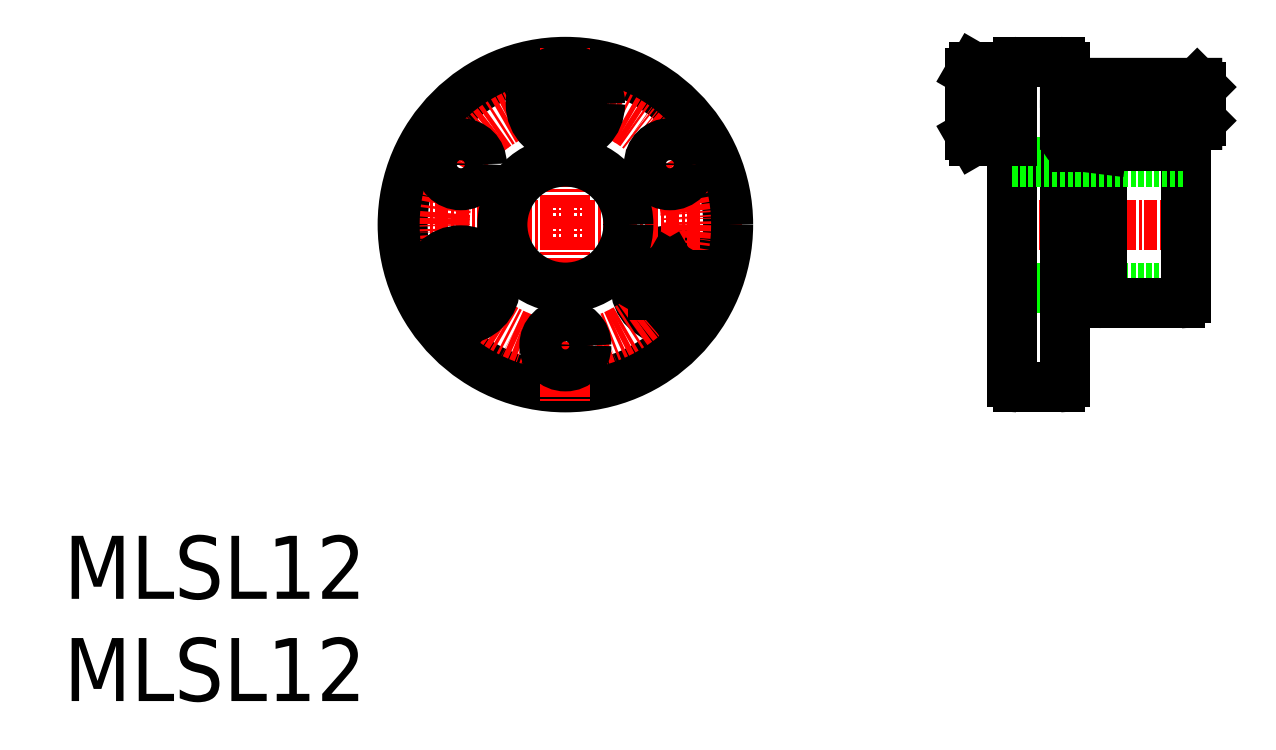
<metadata>
{"format":"dxf","ext":"dxf","renderer":"ezdxf+matplotlib","layout":"modelspace","background":"white","min_lineweight":24,"dpi":150}
</metadata>
<code>
0
SECTION
2
ENTITIES
0
CIRCLE
8
0
10
117.5
20
103.8
30
0
40
3.3
0
CIRCLE
8
0
10
117.5
20
103.8
30
0
40
3.138
0
LINE
8
CENTER
10
124.3
20
109.5
30
0
11
90.66
21
109.5
31
0
0
CIRCLE
8
0
10
107.5
20
109.5
30
0
40
15.5
0
LINE
8
CENTER
10
107.5
20
126.4
30
0
11
107.5
21
92.68
31
0
0
CIRCLE
8
0
10
107.5
20
109.5
30
0
40
6
0
CIRCLE
8
CENTER
10
107.5
20
109.5
30
0
40
11.5
0
CIRCLE
8
0
10
97.54
20
103.8
30
0
40
3.3
0
CIRCLE
8
0
10
97.54
20
103.8
30
0
40
3.138
0
LINE
8
0
10
99.14
20
102.9
30
0
11
99.14
21
104.7
31
0
0
LINE
8
0
10
95.94
20
104.7
30
0
11
95.94
21
102.9
31
0
0
LINE
8
0
10
95.94
20
102.9
30
0
11
97.54
21
101.9
31
0
0
LINE
8
0
10
97.54
20
101.9
30
0
11
99.14
21
102.9
31
0
0
LINE
8
0
10
97.54
20
105.6
30
0
11
95.94
21
104.7
31
0
0
LINE
8
0
10
99.14
20
104.7
30
0
11
97.54
21
105.6
31
0
0
CIRCLE
8
0
10
107.5
20
98.03
30
0
40
1.5
0
CIRCLE
8
0
10
107.5
20
98.03
30
0
40
2
0
LINE
8
0
10
119.1
20
102.9
30
0
11
119.1
21
104.7
31
0
0
LINE
8
0
10
115.9
20
104.7
30
0
11
115.9
21
102.9
31
0
0
LINE
8
0
10
115.9
20
102.9
30
0
11
117.5
21
101.9
31
0
0
LINE
8
0
10
117.5
20
101.9
30
0
11
119.1
21
102.9
31
0
0
LINE
8
0
10
117.5
20
105.6
30
0
11
115.9
21
104.7
31
0
0
LINE
8
0
10
119.1
20
104.7
30
0
11
117.5
21
105.6
31
0
0
CIRCLE
8
0
10
97.54
20
115.3
30
0
40
2
0
CIRCLE
8
0
10
97.54
20
115.3
30
0
40
1.5
0
LINE
8
0
10
105.9
20
121.9
30
0
11
105.9
21
120.1
31
0
0
LINE
8
0
10
109.1
20
120.1
30
0
11
109.1
21
121.9
31
0
0
CIRCLE
8
0
10
107.5
20
121
30
0
40
3.3
0
CIRCLE
8
0
10
107.5
20
121
30
0
40
3.138
0
LINE
8
0
10
107.5
20
119.2
30
0
11
109.1
21
120.1
31
0
0
LINE
8
0
10
105.9
20
120.1
30
0
11
107.5
21
119.2
31
0
0
CIRCLE
8
0
10
117.5
20
115.3
30
0
40
2
0
CIRCLE
8
0
10
117.5
20
115.3
30
0
40
1.5
0
LINE
8
0
10
109.1
20
121.9
30
0
11
107.5
21
122.9
31
0
0
LINE
8
0
10
107.5
20
122.9
30
0
11
105.9
21
121.9
31
0
0
LINE
8
0
10
158.6
20
109.5
30
0
11
158.6
21
116.8
31
0
0
LINE
8
0
10
166.6
20
109.5
30
0
11
166.6
21
116.5
31
0
0
LINE
8
0
10
157.1
20
109.5
30
0
11
157.1
21
116.9
31
0
0
LINE
8
0
10
155.1
20
109.5
30
0
11
155.1
21
124.5
31
0
0
LINE
8
0
10
150.1
20
109.5
30
0
11
150.1
21
124.5
31
0
0
LINE
8
0
10
150.1
20
103.5
30
0
11
166.6
21
103.5
31
0
0
LINE
8
0
10
150.6
20
94.03
30
0
11
154.6
21
94.03
31
0
0
LINE
8
CENTER
10
148.6
20
109.5
30
0
11
168.4
21
109.5
31
0
0
LINE
8
0
10
150.1
20
109.5
30
0
11
150.1
21
94.53
31
0
0
ARC
8
0
10
150.6
20
94.53
30
0
40
0.5
50
180
51
270
0
LINE
8
0
10
155.1
20
109.5
30
0
11
155.1
21
94.53
31
0
0
ARC
8
0
10
154.6
20
94.53
30
0
40
0.5
50
270
51
0
0
LINE
8
0
10
158.8
20
102
30
0
11
166.1
21
102
31
0
0
LINE
8
0
10
157.1
20
109.5
30
0
11
157.1
21
102.2
31
0
0
LINE
8
0
10
158.6
20
109.5
30
0
11
158.6
21
102.2
31
0
0
LINE
8
0
10
156.1
20
102.2
30
0
11
157.1
21
102.2
31
0
0
ARC
8
0
10
156.1
20
101.2
30
0
40
1
50
90
51
180
0
LINE
8
0
10
157.1
20
102.2
30
0
11
158.6
21
102.3
31
0
0
ARC
8
0
10
158.8
20
102.2
30
0
40
0.2
50
180
51
270
0
LINE
8
0
10
166.6
20
109.5
30
0
11
166.6
21
102.5
31
0
0
ARC
8
0
10
166.1
20
102.5
30
0
40
0.5
50
270
51
0
0
LINE
8
0
10
150.6
20
125
30
0
11
154.6
21
125
31
0
0
LINE
8
0
10
150.1
20
115.5
30
0
11
166.6
21
115.5
31
0
0
ARC
8
0
10
150.6
20
124.5
30
0
40
0.5
50
90
51
180
0
LINE
8
0
10
167.7
20
123
30
0
11
167.7
21
119
31
0
0
LINE
8
0
10
168.1
20
119.4
30
0
11
168.1
21
122.6
31
0
0
LINE
8
0
10
158.8
20
117
30
0
11
166.1
21
117
31
0
0
LINE
8
0
10
167.7
20
119
30
0
11
155.1
21
119
31
0
0
LINE
8
0
10
168.1
20
119.4
30
0
11
155.1
21
119.4
31
0
0
LINE
8
0
10
156.1
20
116.9
30
0
11
157.1
21
116.9
31
0
0
ARC
8
0
10
156.1
20
117.9
30
0
40
1
50
180
51
270
0
ARC
8
0
10
158.8
20
116.8
30
0
40
0.2
50
90
51
180
0
LINE
8
0
10
157.1
20
116.9
30
0
11
158.6
21
116.7
31
0
0
ARC
8
0
10
166.1
20
116.5
30
0
40
0.5
50
2.443e-12
51
90
0
LINE
8
0
10
168.1
20
119.4
30
0
11
167.7
21
119
31
0
0
LINE
8
0
10
168.1
20
122.6
30
0
11
155.1
21
122.6
31
0
0
LINE
8
0
10
167.7
20
123
30
0
11
155.1
21
123
31
0
0
ARC
8
0
10
154.6
20
124.5
30
0
40
0.5
50
0
51
90
0
LINE
8
0
10
167.7
20
123
30
0
11
168.1
21
122.6
31
0
0
TEXT
8
0
10
59.75
20
73.89
30
0
40
6
1
MLSL12
0
TEXT
8
0
10
59.75
20
64.15
30
0
40
6
1
MLSL12
0
LINE
8
0
10
148.3
20
122.8
30
0
11
146.1
21
122.8
31
0
0
LINE
8
0
10
148.3
20
119.2
30
0
11
148.3
21
122.8
31
0
0
LINE
8
0
10
146.1
20
119.2
30
0
11
148.3
21
119.2
31
0
0
LINE
8
0
10
150.1
20
124.5
30
0
11
146.4
21
124.5
31
0
0
LINE
8
0
10
150.1
20
117.5
30
0
11
150.1
21
124.5
31
0
0
LINE
8
0
10
146.4
20
117.5
30
0
11
150.1
21
117.5
31
0
0
LINE
8
0
10
146.1
20
118
30
0
11
146.4
21
117.5
31
0
0
LINE
8
0
10
146.1
20
124
30
0
11
146.1
21
118
31
0
0
LINE
8
0
10
146.4
20
124.5
30
0
11
146.1
21
124
31
0
0
LINE
8
0
10
146.4
20
117.5
30
0
11
146.4
21
124.5
31
0
0
ENDSEC
0
EOF

</code>
